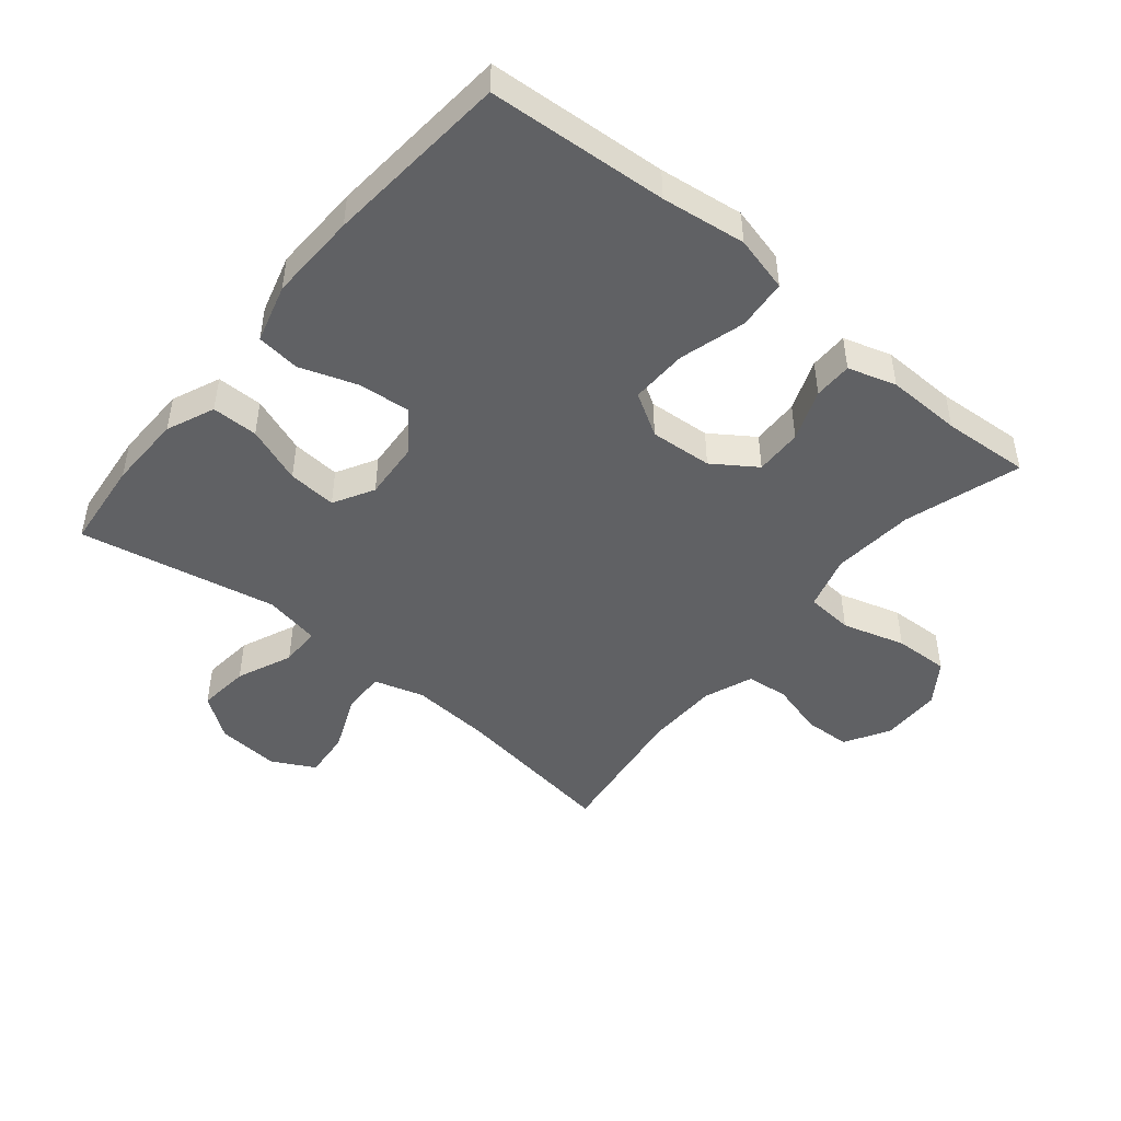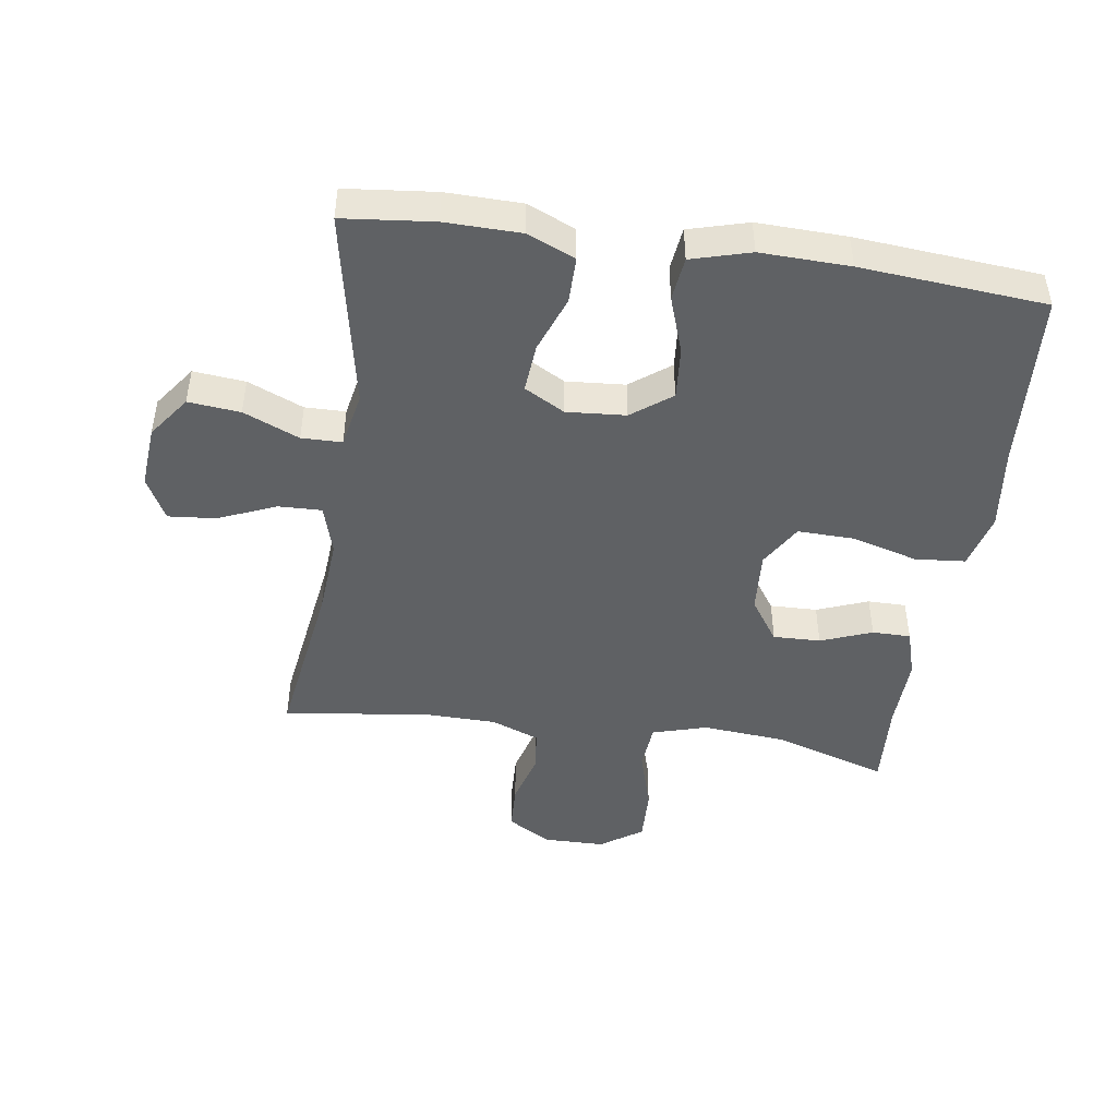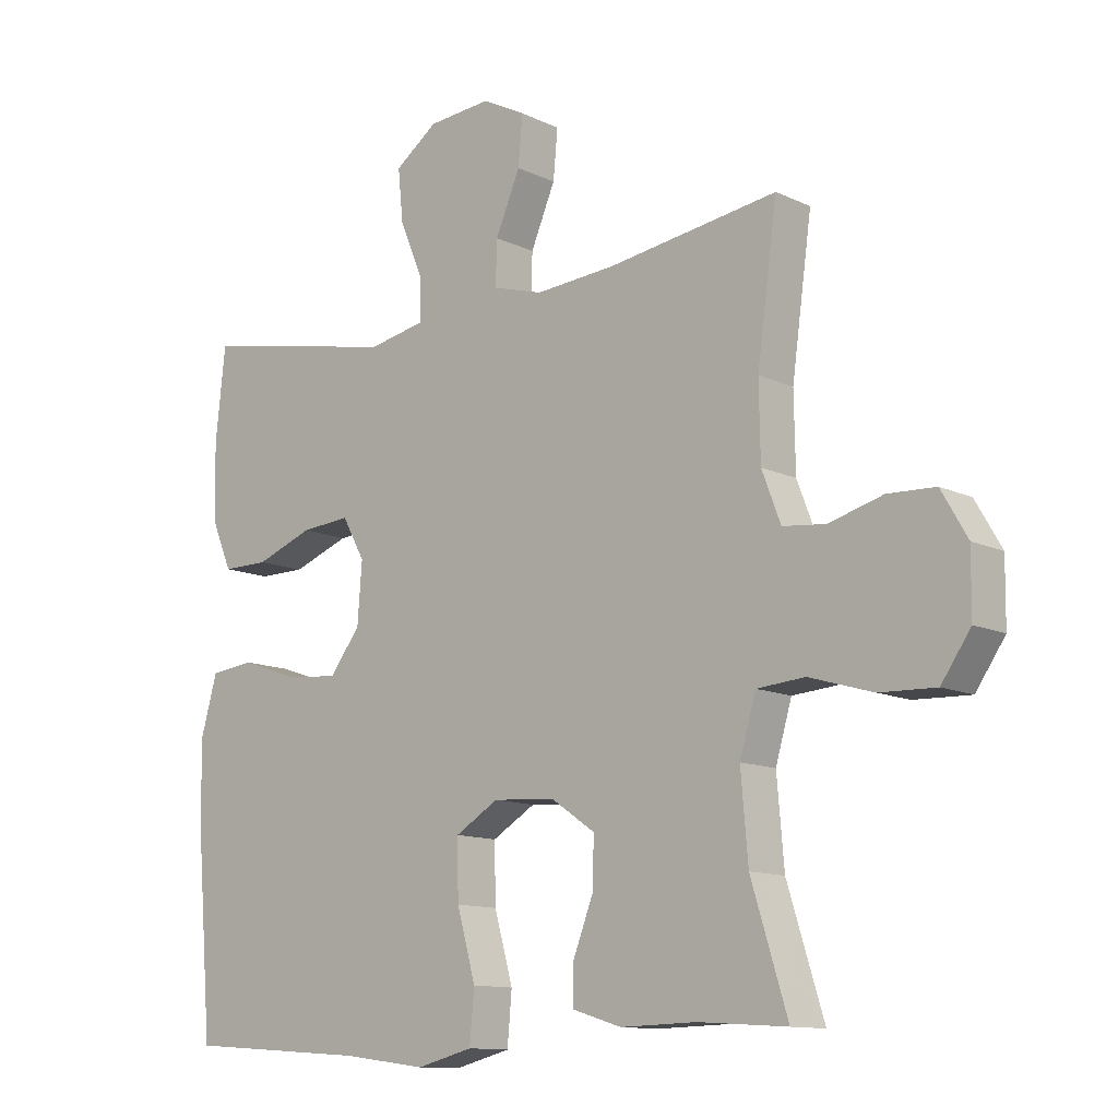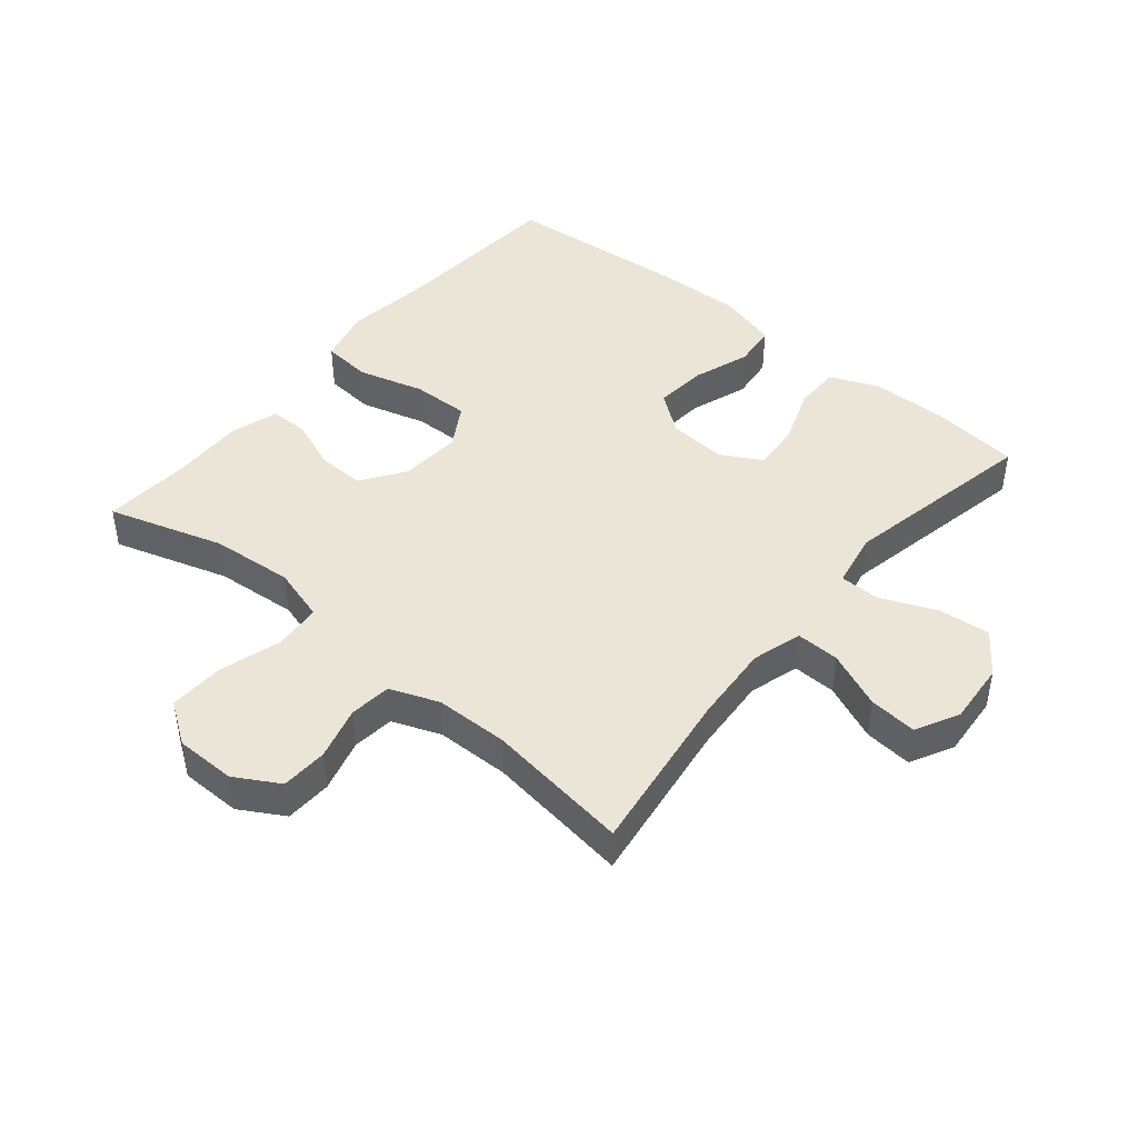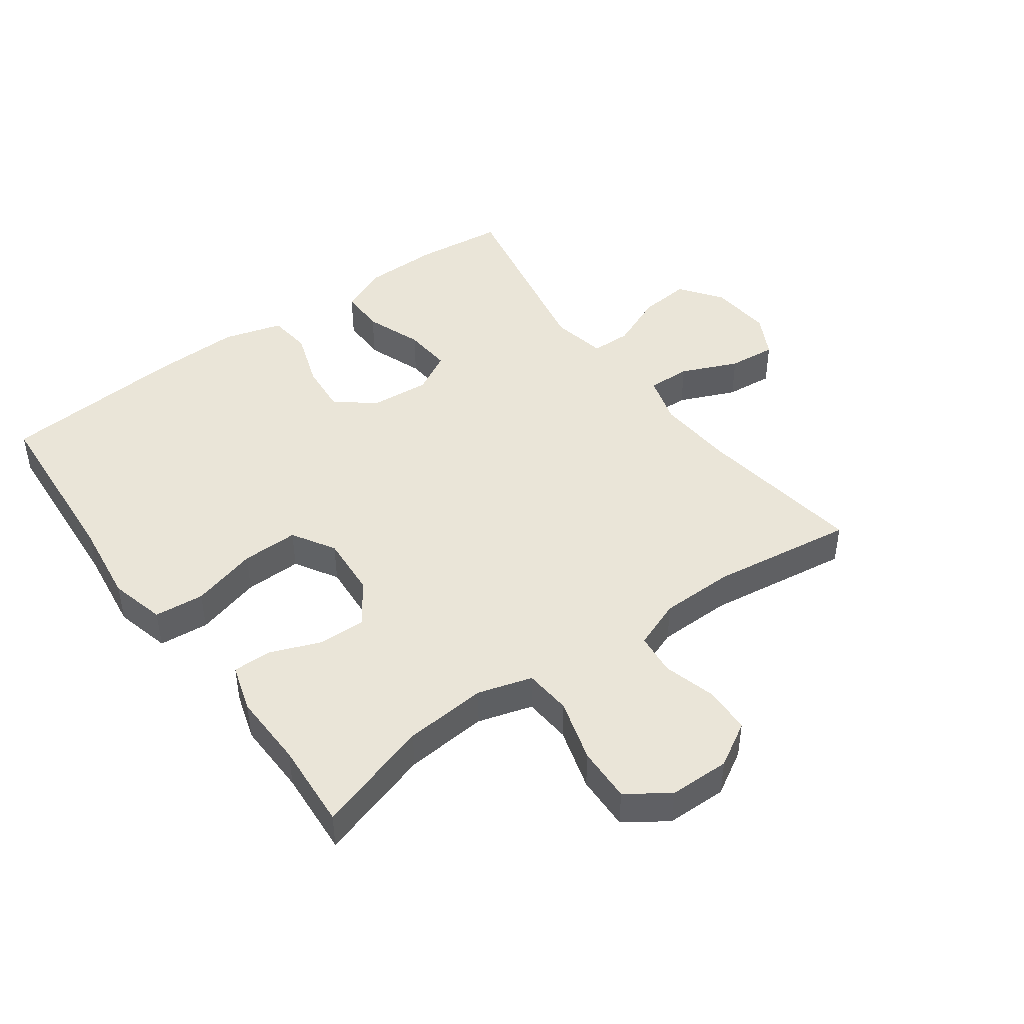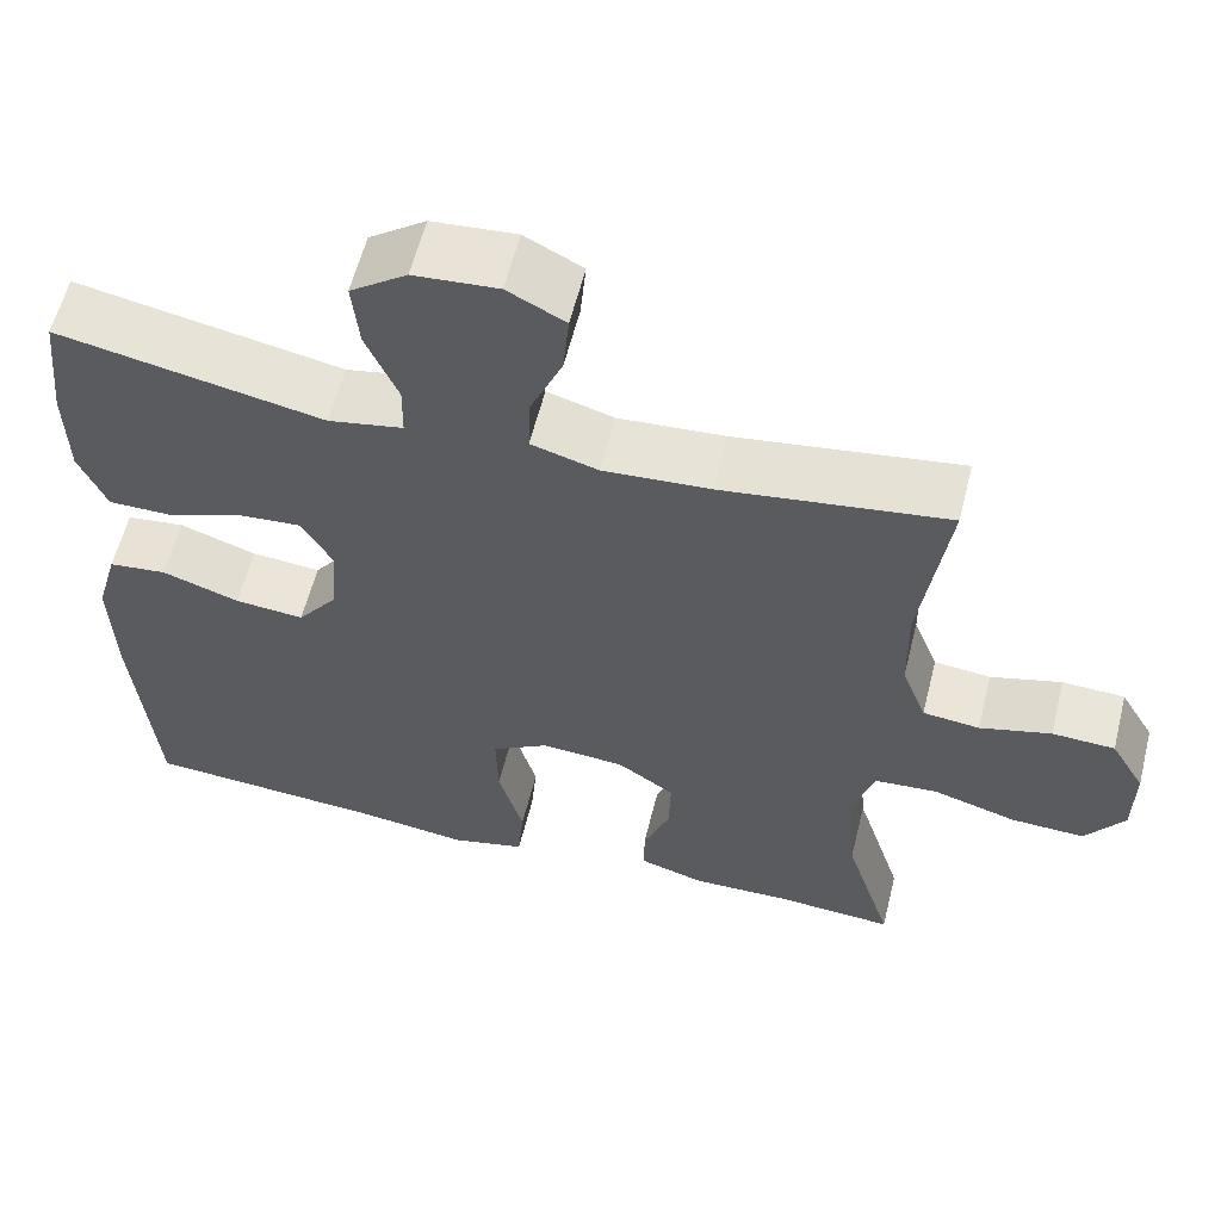
<metadata>
{"format":"obj","ext":"obj","renderer":"f3d","projection":"perspective","resolution":1024,"background":"white","views":[{"elev":-46.9,"azim":140.4,"up":"+Y"},{"elev":-46.2,"azim":81.6,"up":"+Y"},{"elev":-11.9,"azim":-138.4,"up":"+Z"},{"elev":44.3,"azim":-50.2,"up":"+Y"},{"elev":45.2,"azim":-126.0,"up":"+Y"},{"elev":59.3,"azim":-166.0,"up":"+Z"}]}
</metadata>
<code>
v 0.5 0.07 -0.5
v 0.22 0.07 -0.519
v 0.089 0.07 -0.536
v 0.002 0.07 -0.514
v -0.005 0.07 -0.436
v 0.024 0.07 -0.333
v 0.026 0.07 -0.244
v -0.041 0.07 -0.204
v -0.138 0.07 -0.211
v -0.205 0.07 -0.257
v -0.203 0.07 -0.331
v -0.172 0.07 -0.411
v -0.172 0.07 -0.471
v -0.247 0.07 -0.494
v -0.364 0.07 -0.491
v -0.5 0.07 -0.5
v -0.444 0.07 -0.32
v -0.433 0.07 -0.191
v -0.458 0.07 -0.106
v -0.532 0.07 -0.1
v -0.63 0.07 -0.129
v -0.716 0.07 -0.132
v -0.761 0.07 -0.067
v -0.762 0.07 0.028
v -0.722 0.07 0.097
v -0.649 0.07 0.1
v -0.566 0.07 0.077
v -0.5 0.07 0.084
v -0.471 0.07 0.16
v -0.469 0.07 0.275
v -0.5 0.07 0.5
v -0.238 0.07 0.462
v -0.114 0.07 0.453
v -0.036 0.07 0.476
v -0.038 0.07 0.544
v -0.076 0.07 0.633
v -0.083 0.07 0.708
v -0.016 0.07 0.743
v 0.082 0.07 0.735
v 0.148 0.07 0.687
v 0.14 0.07 0.606
v 0.103 0.07 0.519
v 0.104 0.07 0.456
v 0.191 0.07 0.439
v 0.5 0.07 0.5
v 0.515 0.07 0.359
v 0.513 0.07 0.242
v 0.481 0.07 0.167
v 0.409 0.07 0.167
v 0.32 0.07 0.2
v 0.244 0.07 0.206
v 0.209 0.07 0.143
v 0.216 0.07 0.051
v 0.263 0.07 -0.011
v 0.344 0.07 -0.004
v 0.434 0.07 0.027
v 0.502 0.07 0.019
v 0.528 0.07 -0.073
v 0.524 0.07 -0.212
v 0.5 0 -0.5
v 0.22 0 -0.519
v 0.089 0 -0.536
v 0.002 0 -0.514
v -0.005 0 -0.436
v 0.024 0 -0.333
v 0.026 0 -0.244
v -0.041 0 -0.204
v -0.138 0 -0.211
v -0.205 0 -0.257
v -0.203 0 -0.331
v -0.172 0 -0.411
v -0.172 0 -0.471
v -0.247 0 -0.494
v -0.364 0 -0.491
v -0.5 0 -0.5
v -0.444 0 -0.32
v -0.433 0 -0.191
v -0.458 0 -0.106
v -0.532 0 -0.1
v -0.63 0 -0.129
v -0.716 0 -0.132
v -0.761 0 -0.067
v -0.762 0 0.028
v -0.722 0 0.097
v -0.649 0 0.1
v -0.566 0 0.077
v -0.5 0 0.084
v -0.471 0 0.16
v -0.469 0 0.275
v -0.5 0 0.5
v -0.238 0 0.462
v -0.114 0 0.453
v -0.036 0 0.476
v -0.038 0 0.544
v -0.076 0 0.633
v -0.083 0 0.708
v -0.016 0 0.743
v 0.082 0 0.735
v 0.148 0 0.687
v 0.14 0 0.606
v 0.103 0 0.519
v 0.104 0 0.456
v 0.191 0 0.439
v 0.5 0 0.5
v 0.515 0 0.359
v 0.513 0 0.242
v 0.481 0 0.167
v 0.409 0 0.167
v 0.32 0 0.2
v 0.244 0 0.206
v 0.209 0 0.143
v 0.216 0 0.051
v 0.263 0 -0.011
v 0.344 0 -0.004
v 0.434 0 0.027
v 0.502 0 0.019
v 0.528 0 -0.073
v 0.524 0 -0.212
f 58 59 1 2
f 55 56 57 58
f 54 55 58 2
f 53 54 2 3
f 52 53 3 4
f 47 48 49 50
f 47 50 51
f 44 45 46 47
f 43 44 47 51
f 39 40 41 42
f 39 42 43
f 38 39 43
f 35 36 37 38
f 34 35 38 43
f 33 34 43 51
f 30 31 32
f 29 30 32 33
f 28 29 33 51
f 24 25 26 27
f 24 27 28
f 20 21 22 23
f 19 20 23 24
f 15 16 17
f 15 17 18
f 14 15 18
f 11 12 13 14
f 10 11 14 18
f 9 10 18 19
f 52 4 5 6
f 52 6 7
f 24 28 51 52
f 8 9 19 24
f 8 24 52
f 7 8 52
f 61 60 118 117
f 117 116 115 114
f 61 117 114 113
f 62 61 113 112
f 63 62 112 111
f 109 108 107 106
f 110 109 106
f 106 105 104 103
f 110 106 103 102
f 101 100 99 98
f 102 101 98
f 102 98 97
f 97 96 95 94
f 102 97 94 93
f 110 102 93 92
f 91 90 89
f 92 91 89 88
f 110 92 88 87
f 86 85 84 83
f 87 86 83
f 82 81 80 79
f 83 82 79 78
f 76 75 74
f 77 76 74
f 77 74 73
f 73 72 71 70
f 77 73 70 69
f 78 77 69 68
f 65 64 63 111
f 66 65 111
f 111 110 87 83
f 83 78 68 67
f 111 83 67
f 111 67 66
f 1 60 61 2
f 2 61 62 3
f 3 62 63 4
f 4 63 64 5
f 5 64 65 6
f 6 65 66 7
f 7 66 67 8
f 8 67 68 9
f 9 68 69 10
f 10 69 70 11
f 11 70 71 12
f 12 71 72 13
f 13 72 73 14
f 14 73 74 15
f 15 74 75 16
f 16 75 76 17
f 17 76 77 18
f 18 77 78 19
f 19 78 79 20
f 20 79 80 21
f 21 80 81 22
f 22 81 82 23
f 23 82 83 24
f 24 83 84 25
f 25 84 85 26
f 26 85 86 27
f 27 86 87 28
f 28 87 88 29
f 29 88 89 30
f 30 89 90 31
f 31 90 91 32
f 32 91 92 33
f 33 92 93 34
f 34 93 94 35
f 35 94 95 36
f 36 95 96 37
f 37 96 97 38
f 38 97 98 39
f 39 98 99 40
f 40 99 100 41
f 41 100 101 42
f 42 101 102 43
f 43 102 103 44
f 44 103 104 45
f 45 104 105 46
f 46 105 106 47
f 47 106 107 48
f 48 107 108 49
f 49 108 109 50
f 50 109 110 51
f 51 110 111 52
f 52 111 112 53
f 53 112 113 54
f 54 113 114 55
f 55 114 115 56
f 56 115 116 57
f 57 116 117 58
f 58 117 118 59
f 59 118 60 1

</code>
